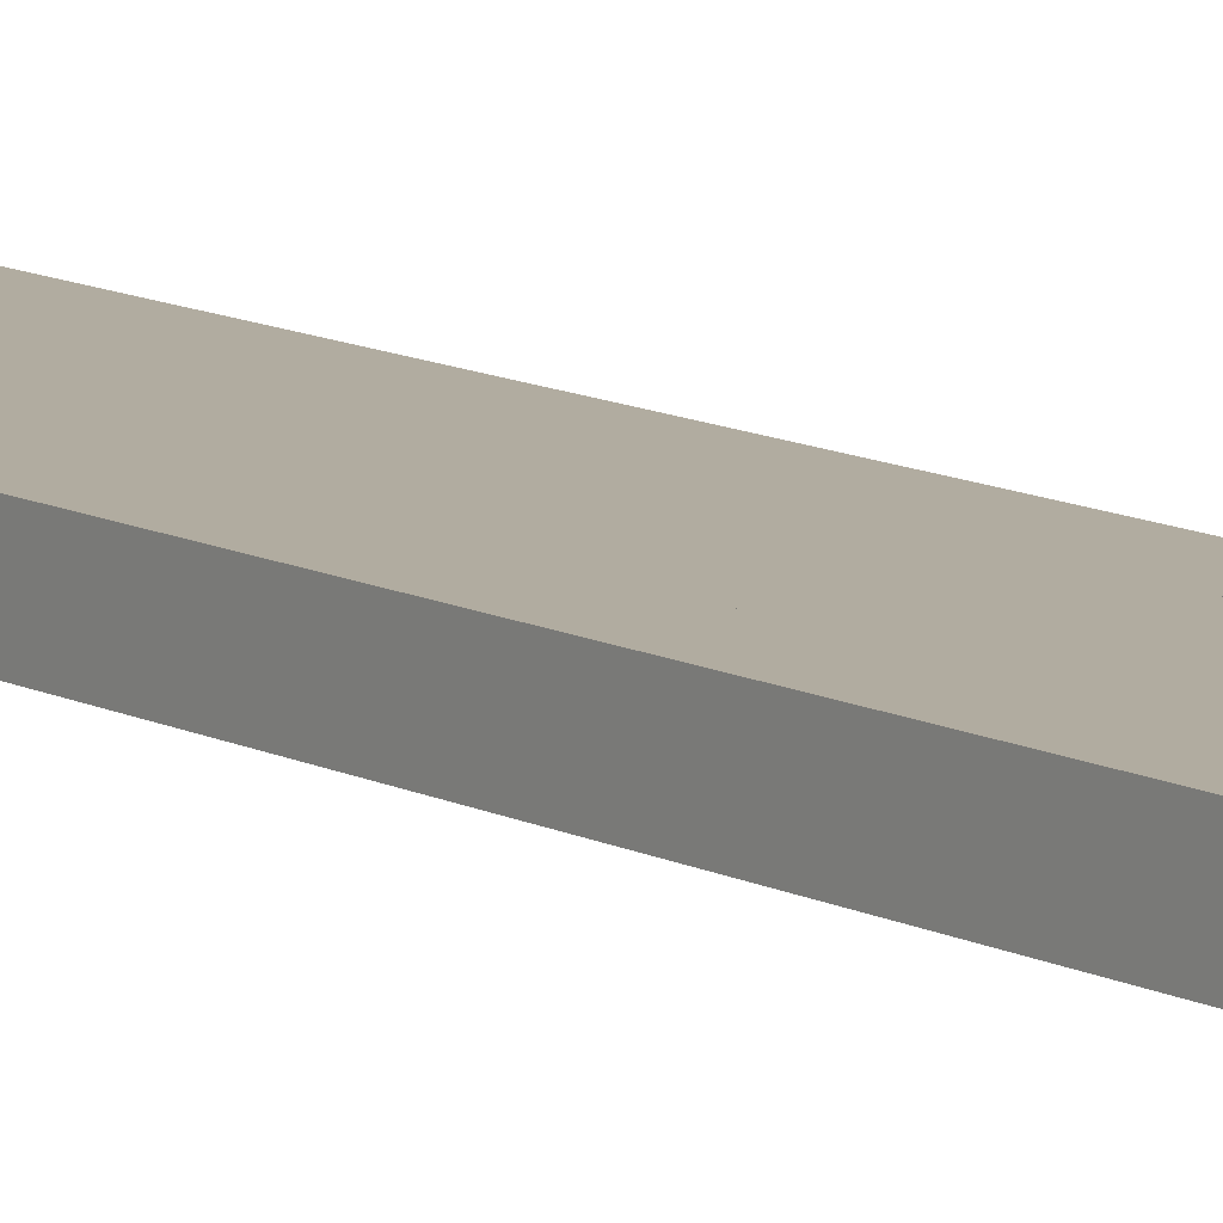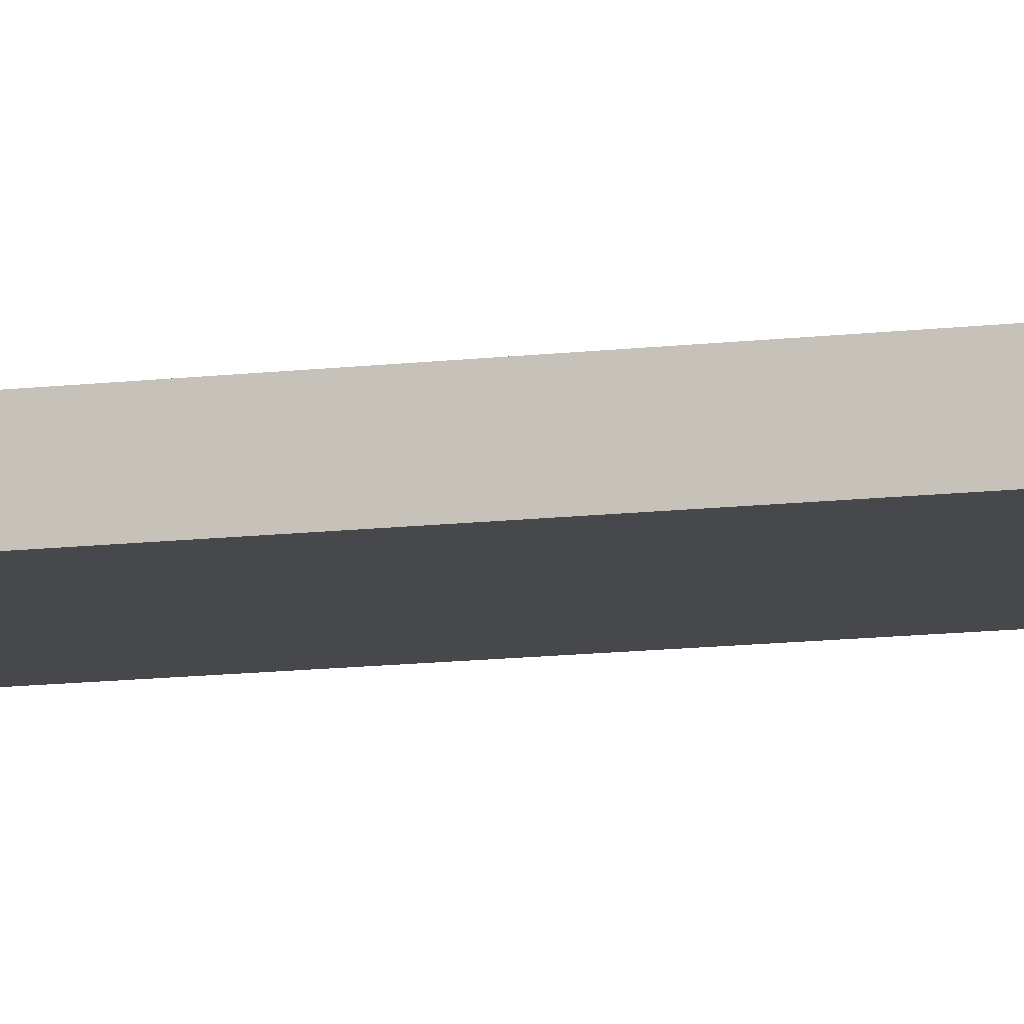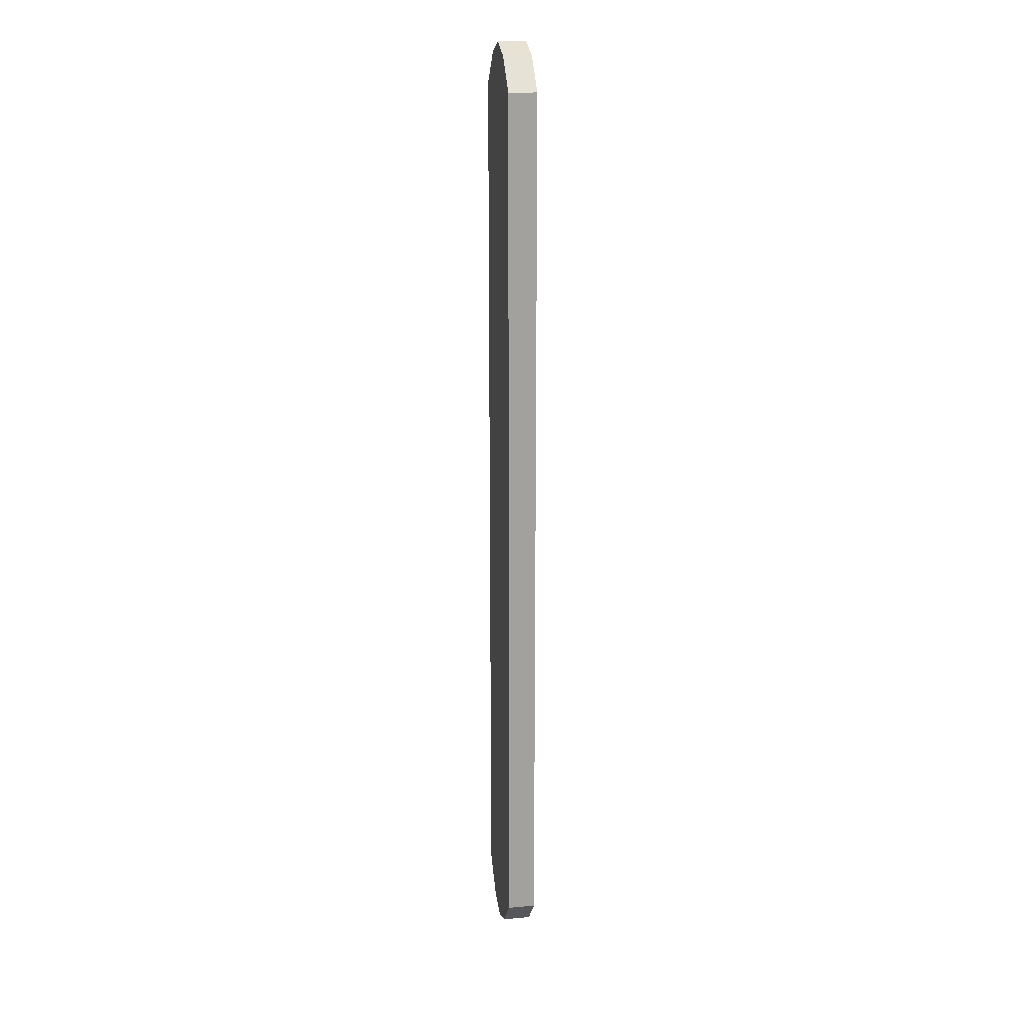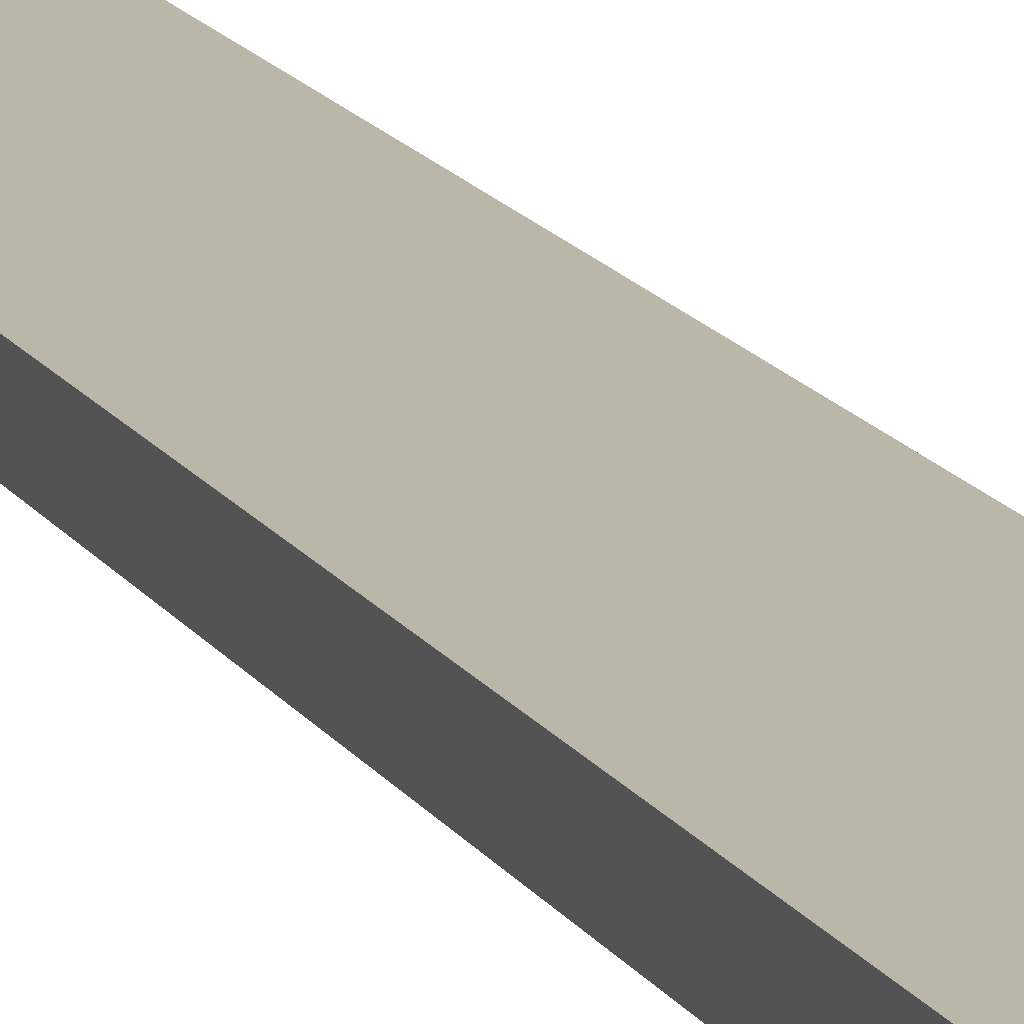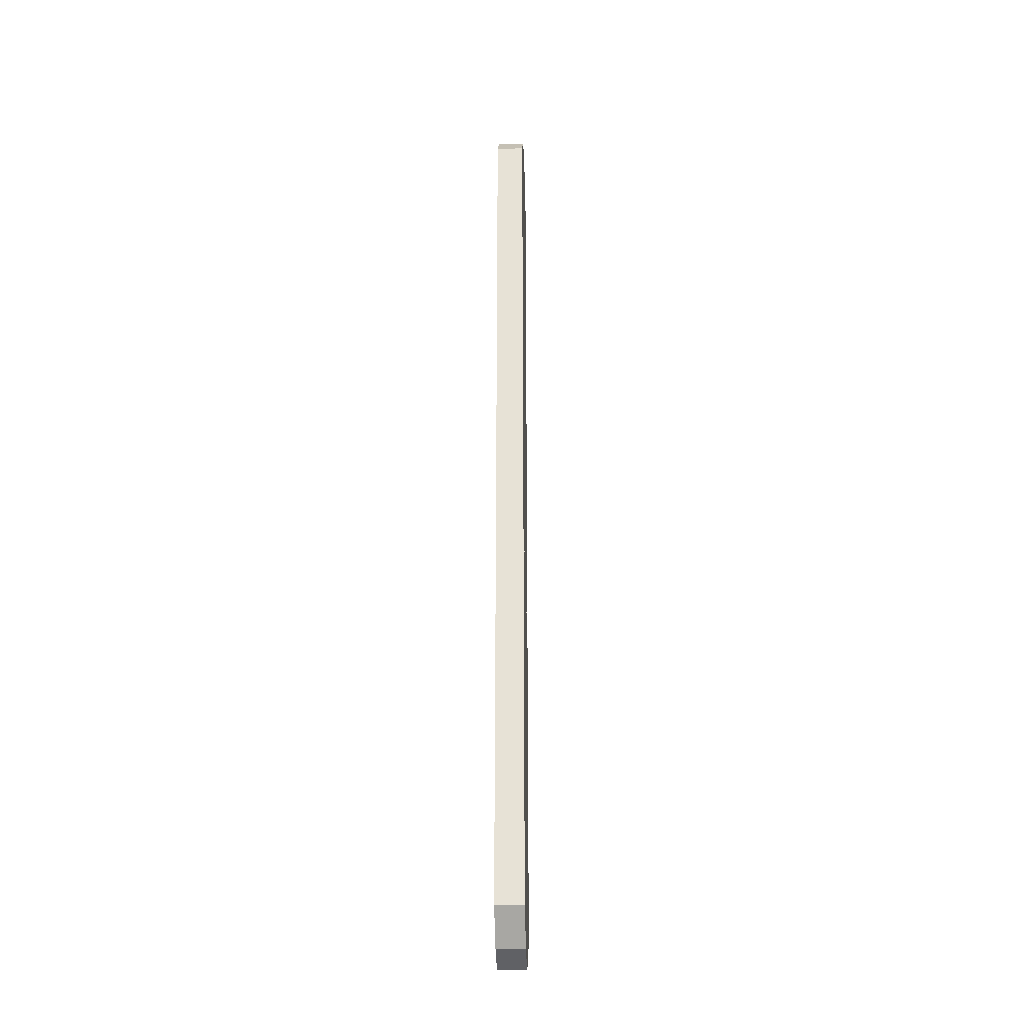
<metadata>
{"format":"obj","ext":"obj","renderer":"f3d","projection":"perspective","resolution":1024,"background":"white","views":[{"elev":10.1,"azim":-35.7,"up":"+Z"},{"elev":-11.2,"azim":107.4,"up":"+Z"},{"elev":18.1,"azim":-99.8,"up":"+Y"},{"elev":14.1,"azim":160.2,"up":"+Z"},{"elev":-28.0,"azim":92.2,"up":"+Y"}]}
</metadata>
<code>
o Mesh.008_Cube.003
v -2.056 -0.3416 -0.08983
v -2.056 1.234 -0.08983
v -2.056 1.234 -0.0395
v -2.056 -0.3416 -0.0395
v -2.275 -0.3416 -0.0395
v -2.275 1.234 -0.0395
v -2.275 1.234 -0.08983
v -2.275 -0.3416 -0.08983
v -2.166 -0.4206 -0.0395
v -2.22 -0.3996 -0.0395
v -2.22 -0.3996 -0.08983
v -2.166 -0.4206 -0.08983
v -2.166 1.313 -0.08983
v -2.22 1.292 -0.08983
v -2.22 1.292 -0.0395
v -2.166 1.313 -0.0395
v -2.111 -0.3996 -0.08983
v -2.111 -0.3996 -0.0395
v -2.111 1.292 -0.08983
v -2.111 1.292 -0.0395
f 1 2 3
f 1 3 4
f 5 6 7
f 5 7 8
f 9 10 11
f 9 11 12
f 10 5 8
f 10 8 11
f 13 14 15
f 13 15 16
f 14 7 6
f 14 6 15
f 16 15 10
f 16 10 9
f 15 6 5
f 15 5 10
f 12 11 14
f 12 14 13
f 11 8 7
f 11 7 14
f 17 1 4
f 17 4 18
f 18 9 12
f 18 12 17
f 2 19 20
f 2 20 3
f 19 13 16
f 19 16 20
f 3 20 18
f 3 18 4
f 20 16 9
f 20 9 18
f 1 17 19
f 1 19 2
f 17 12 13
f 17 13 19
f 12 9 16
f 12 16 13
f 11 10 15
f 11 15 14
f 17 18 20
f 17 20 19

</code>
